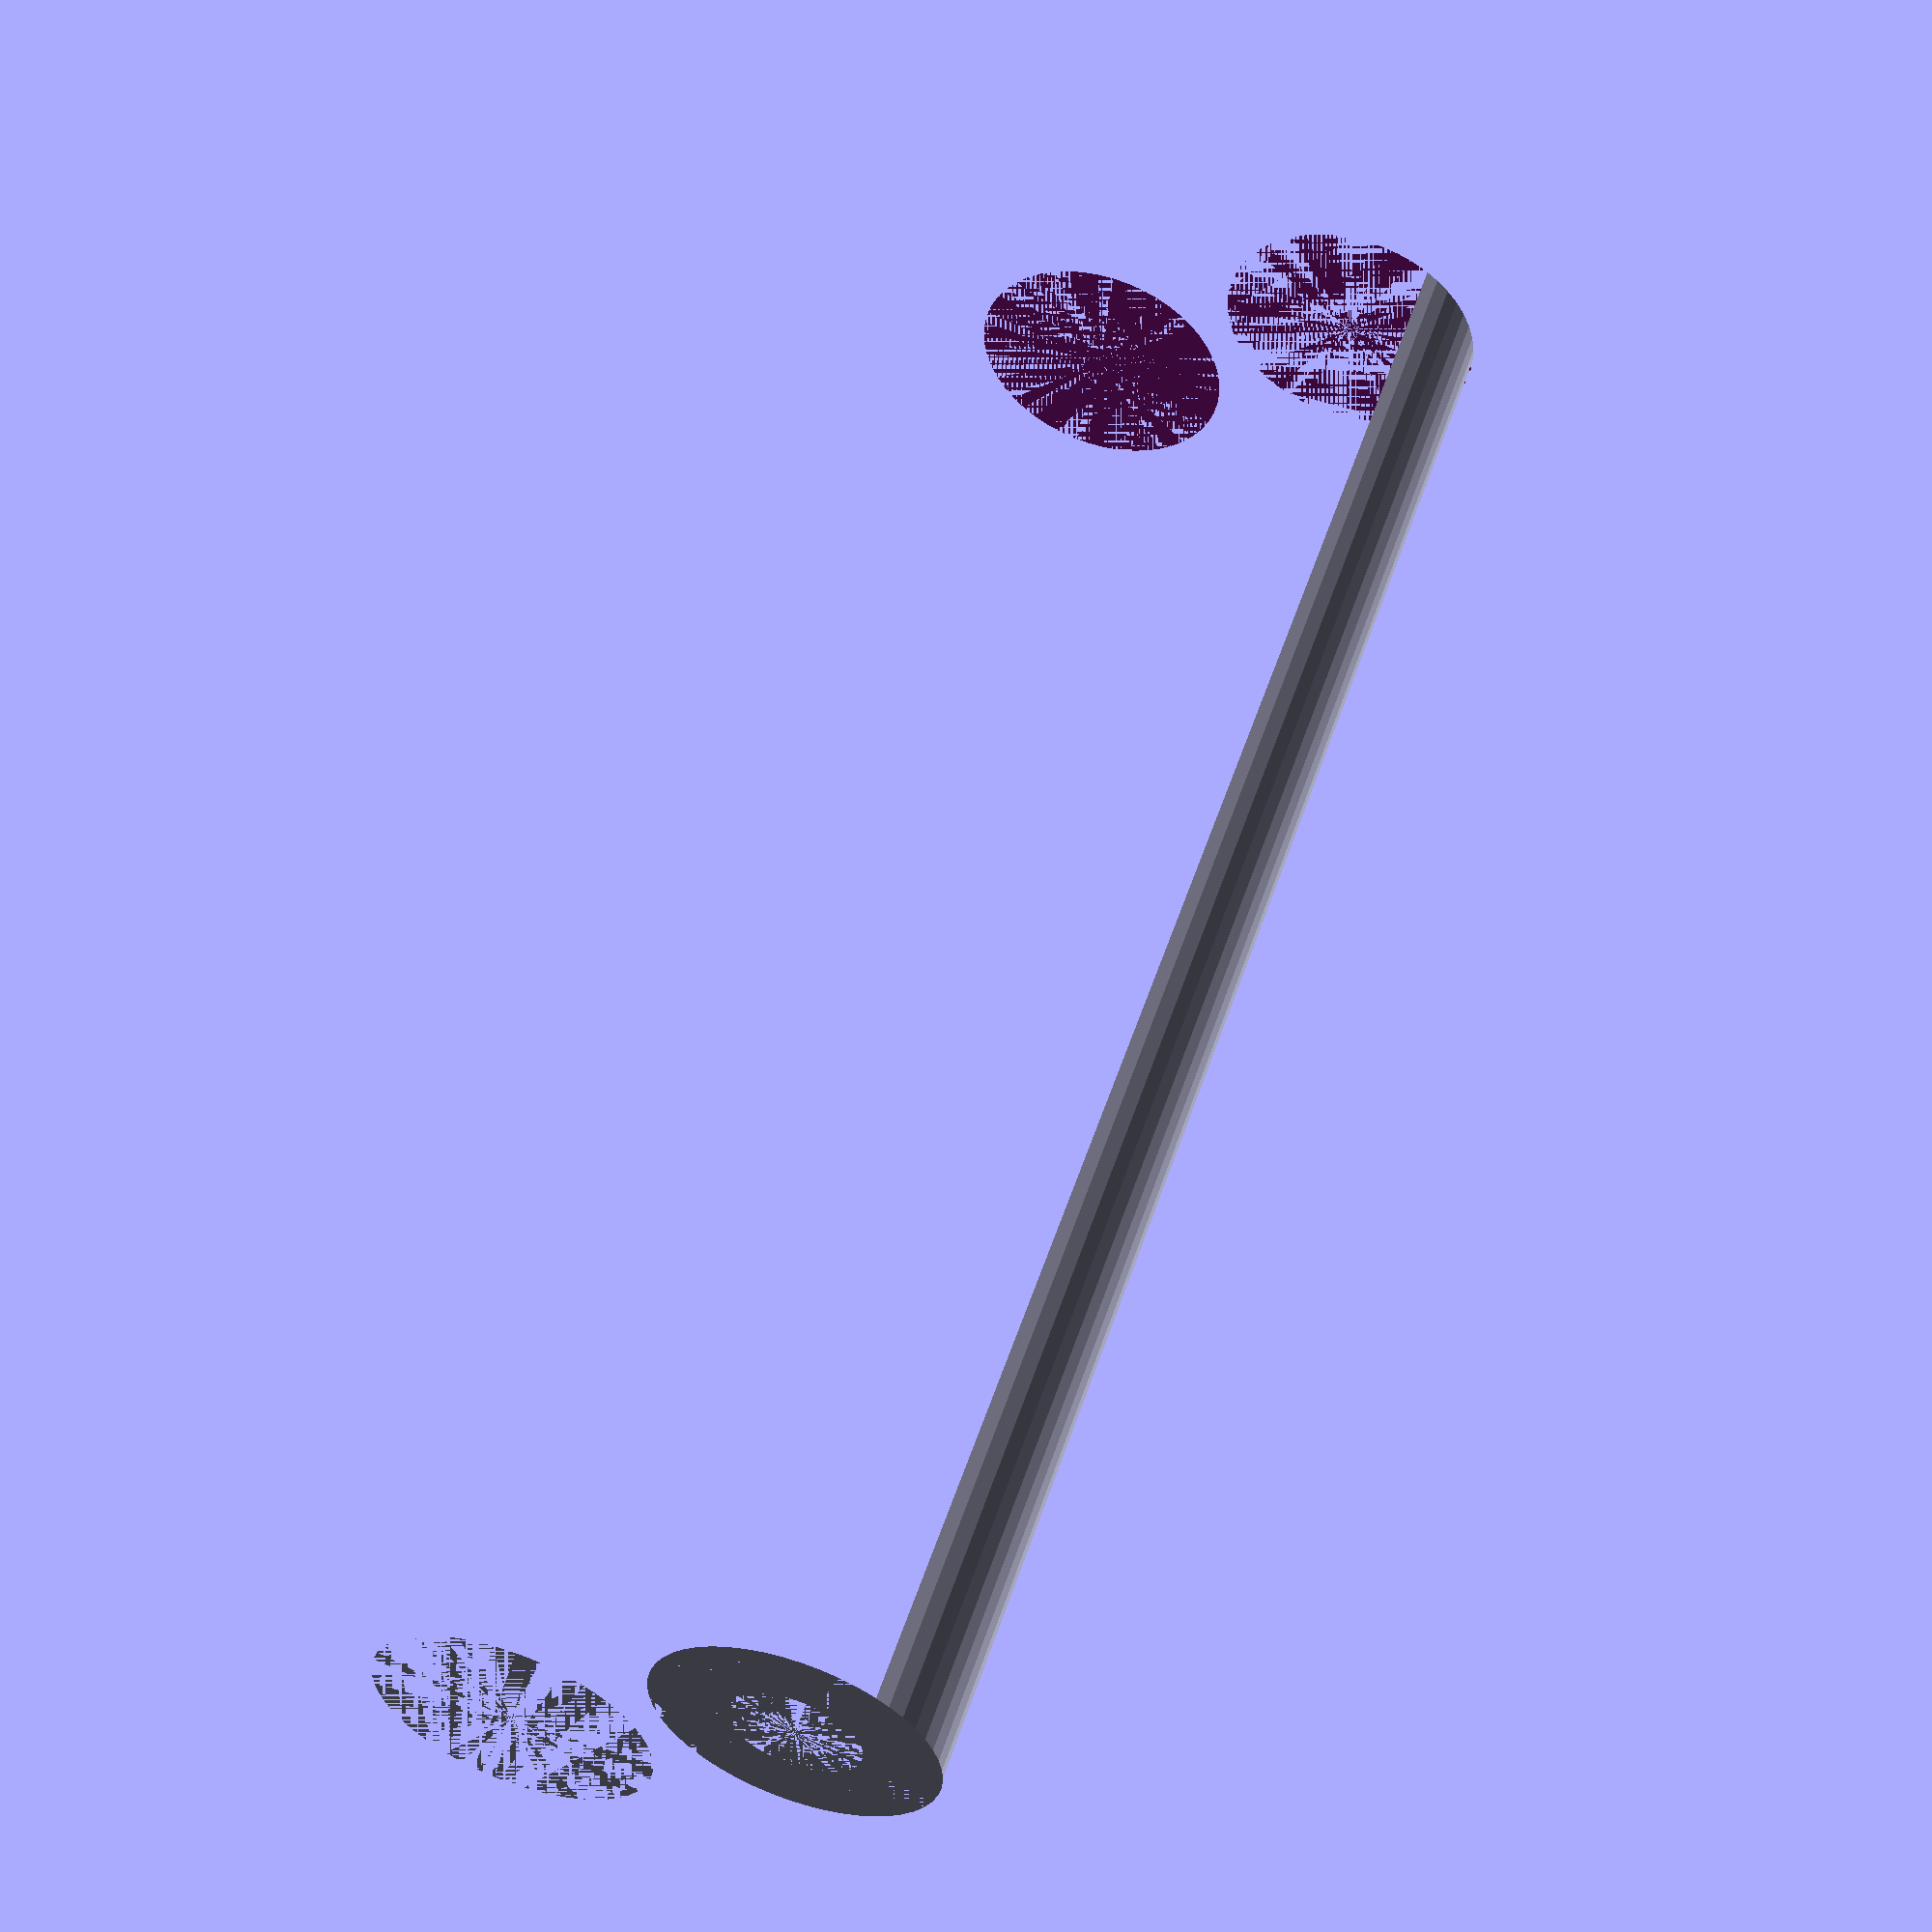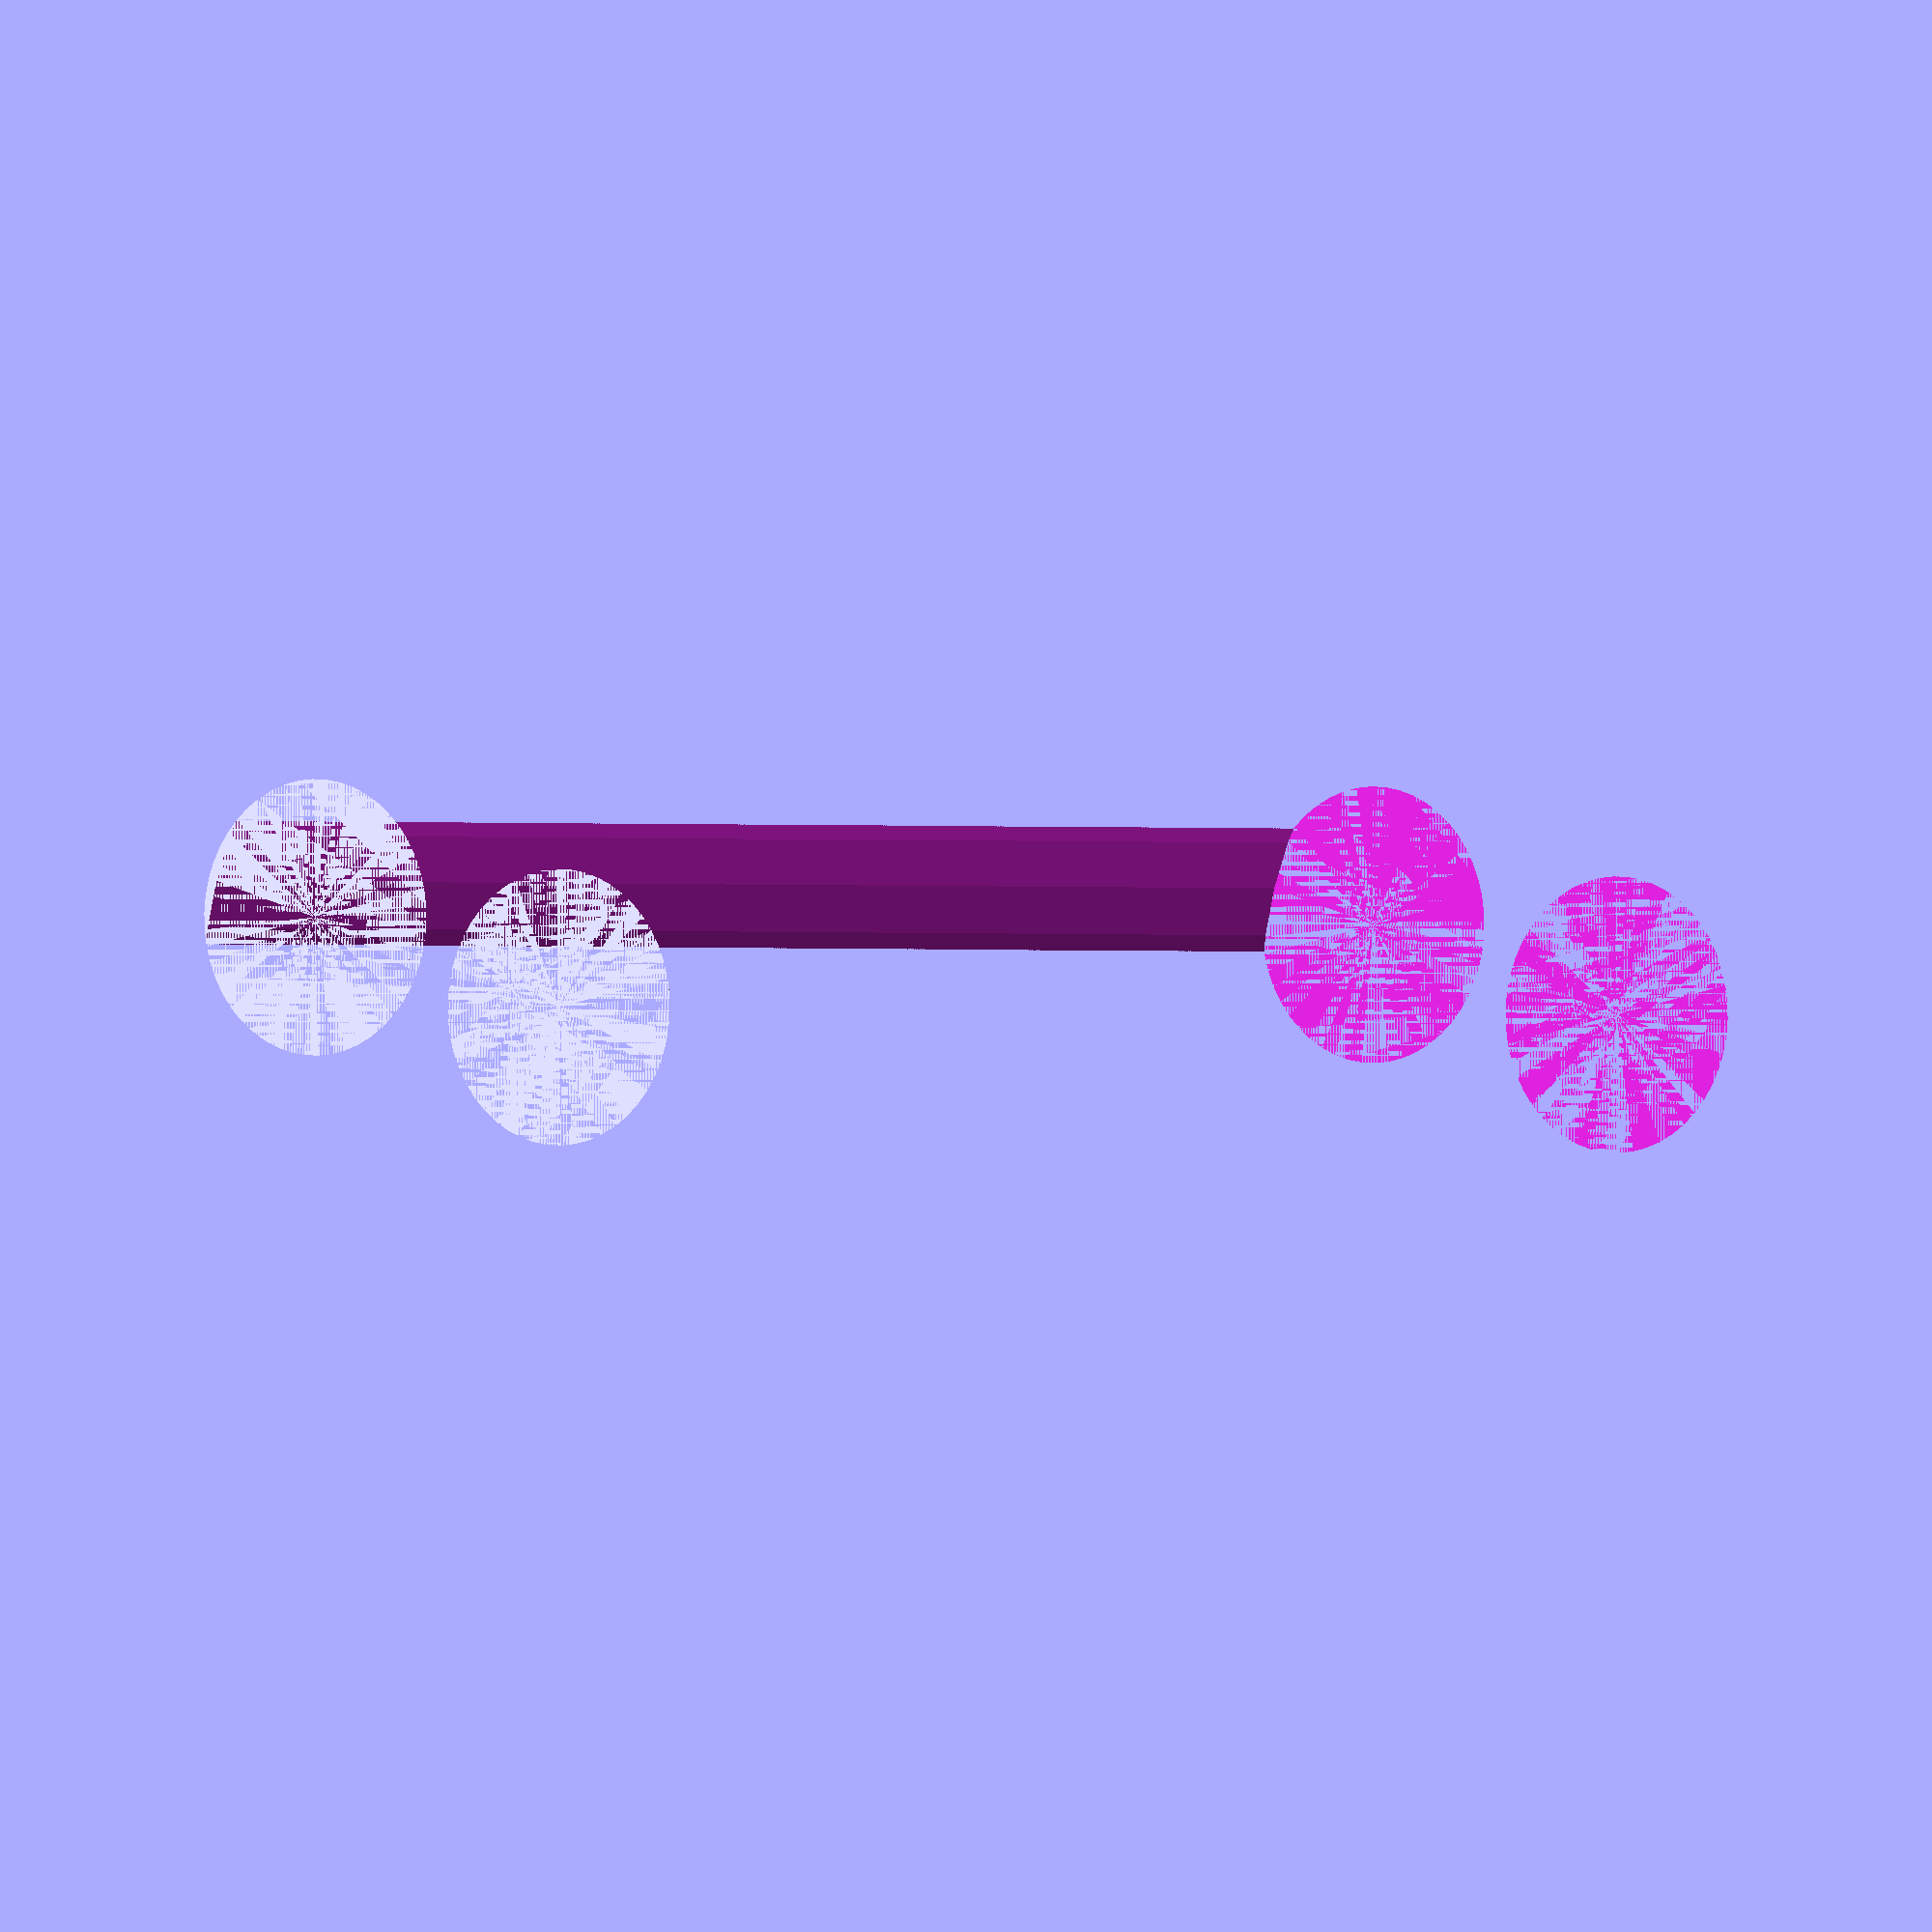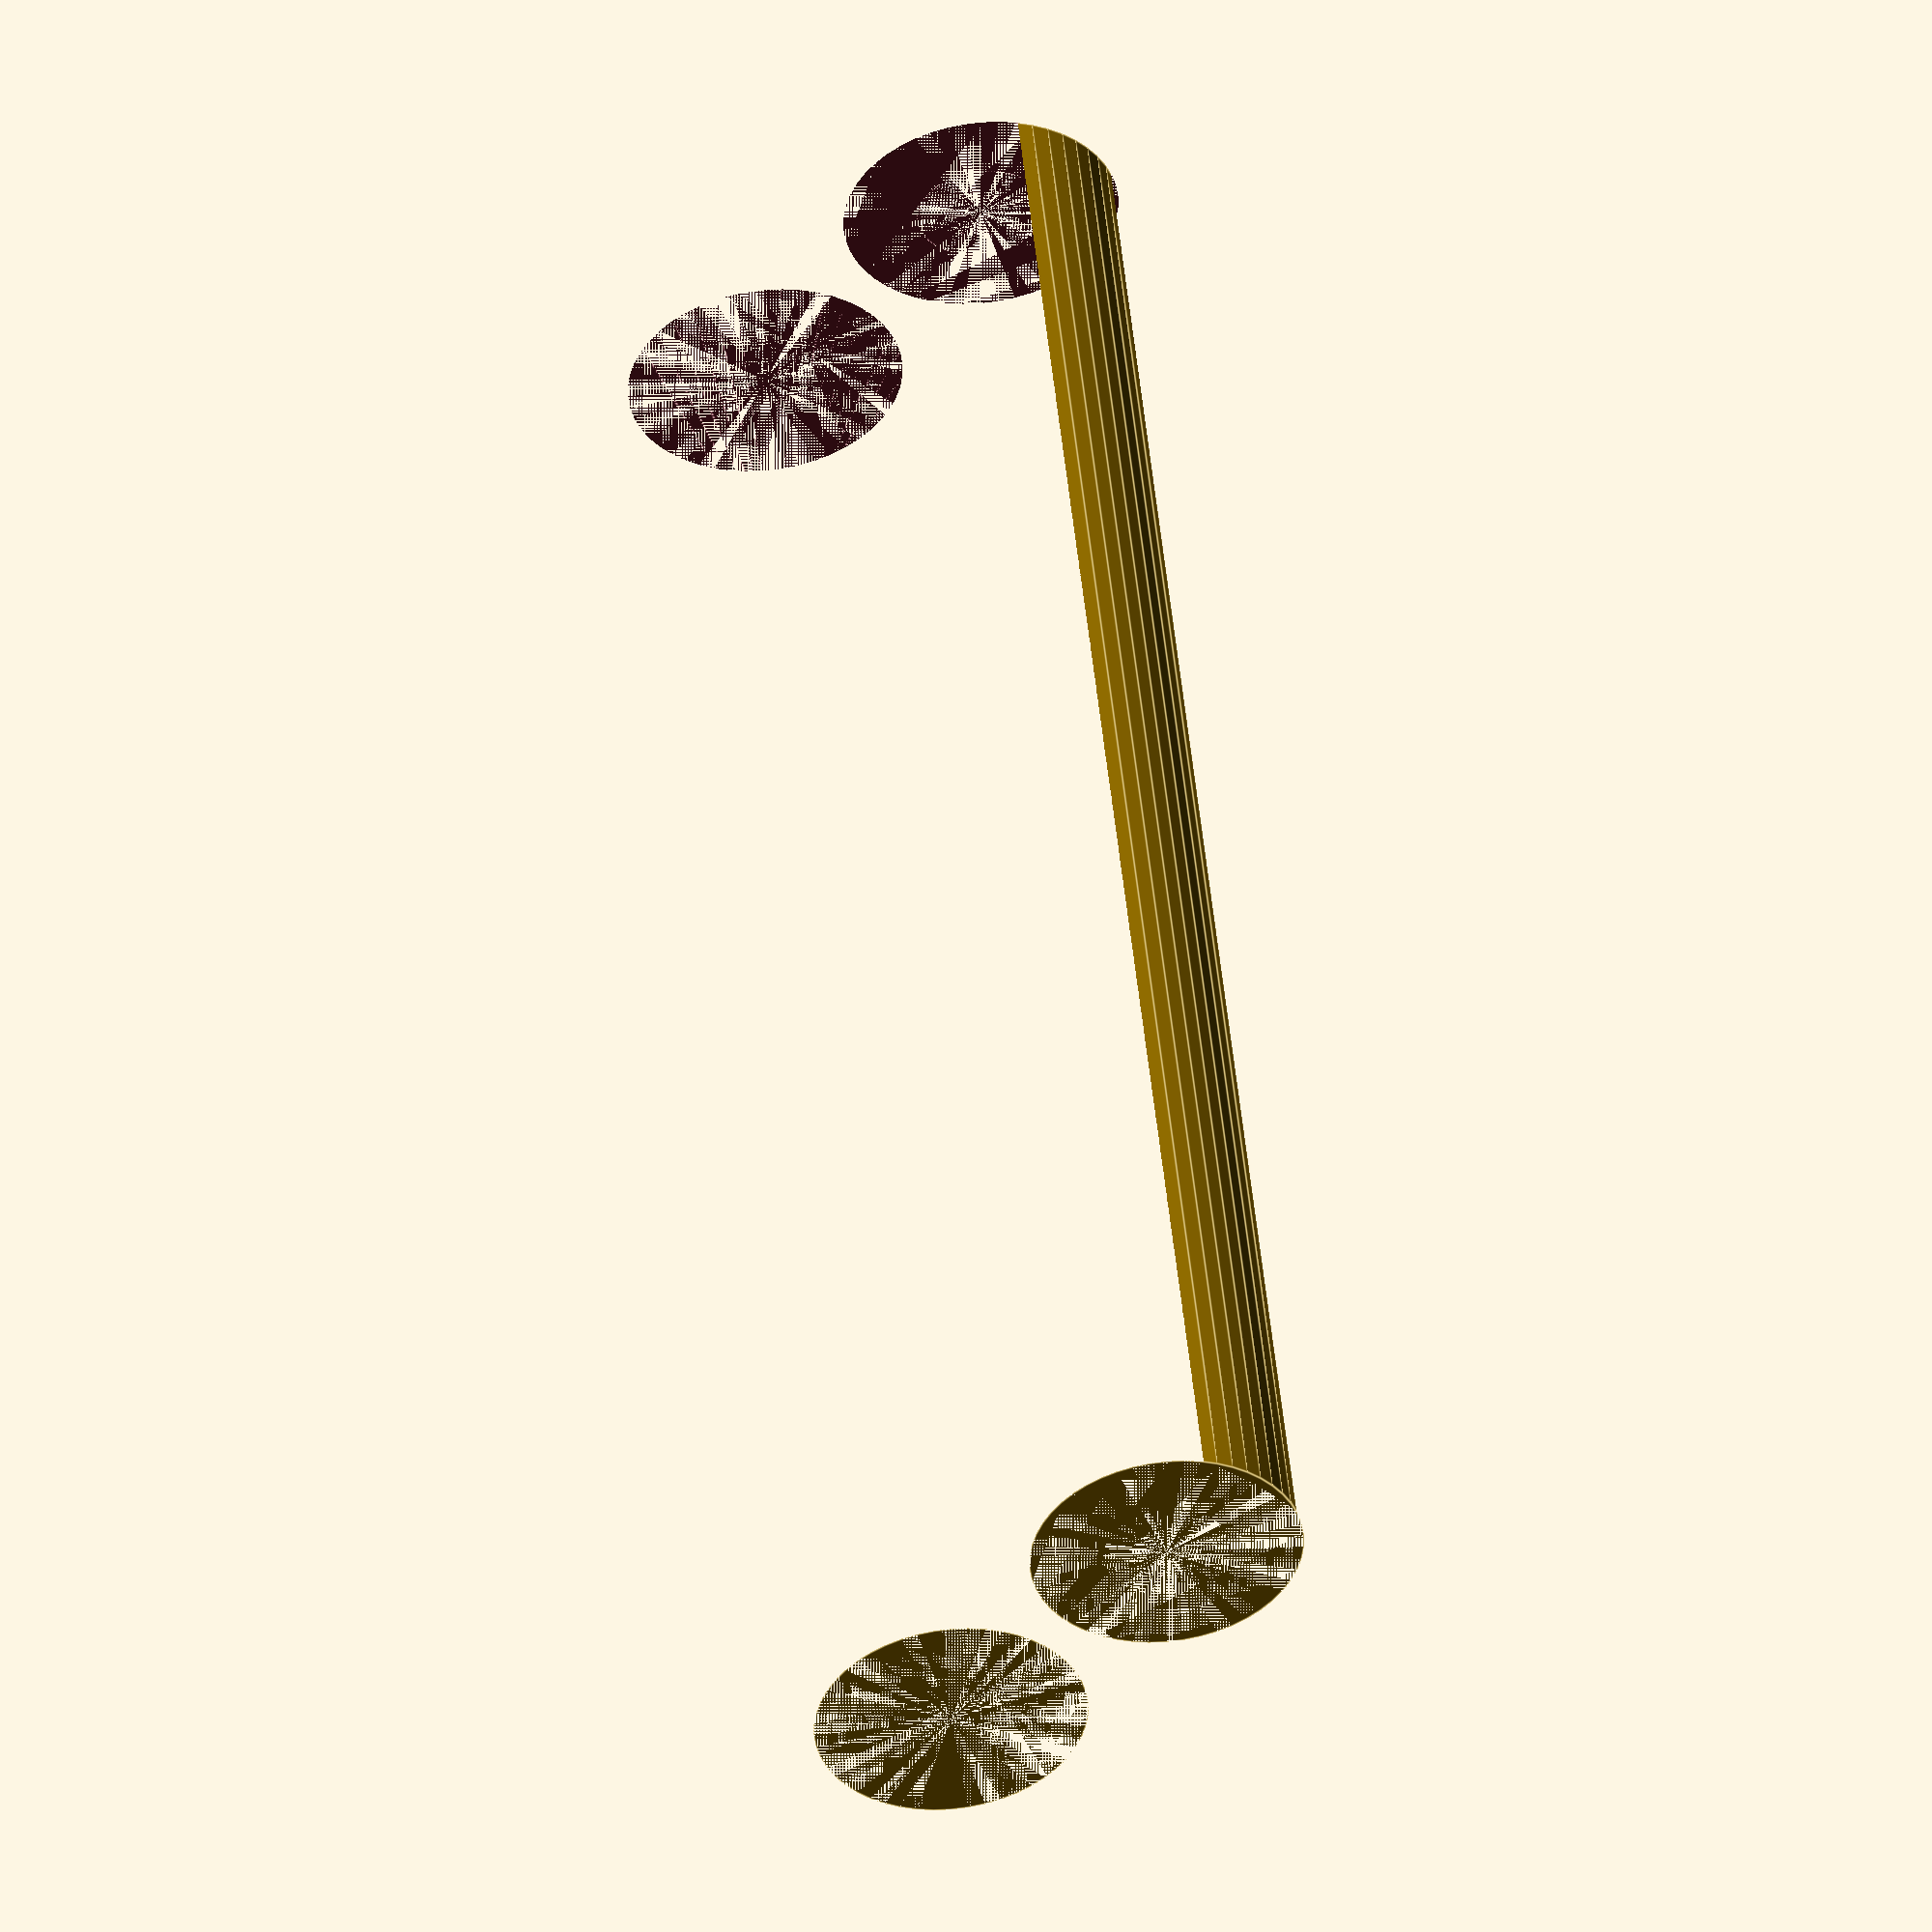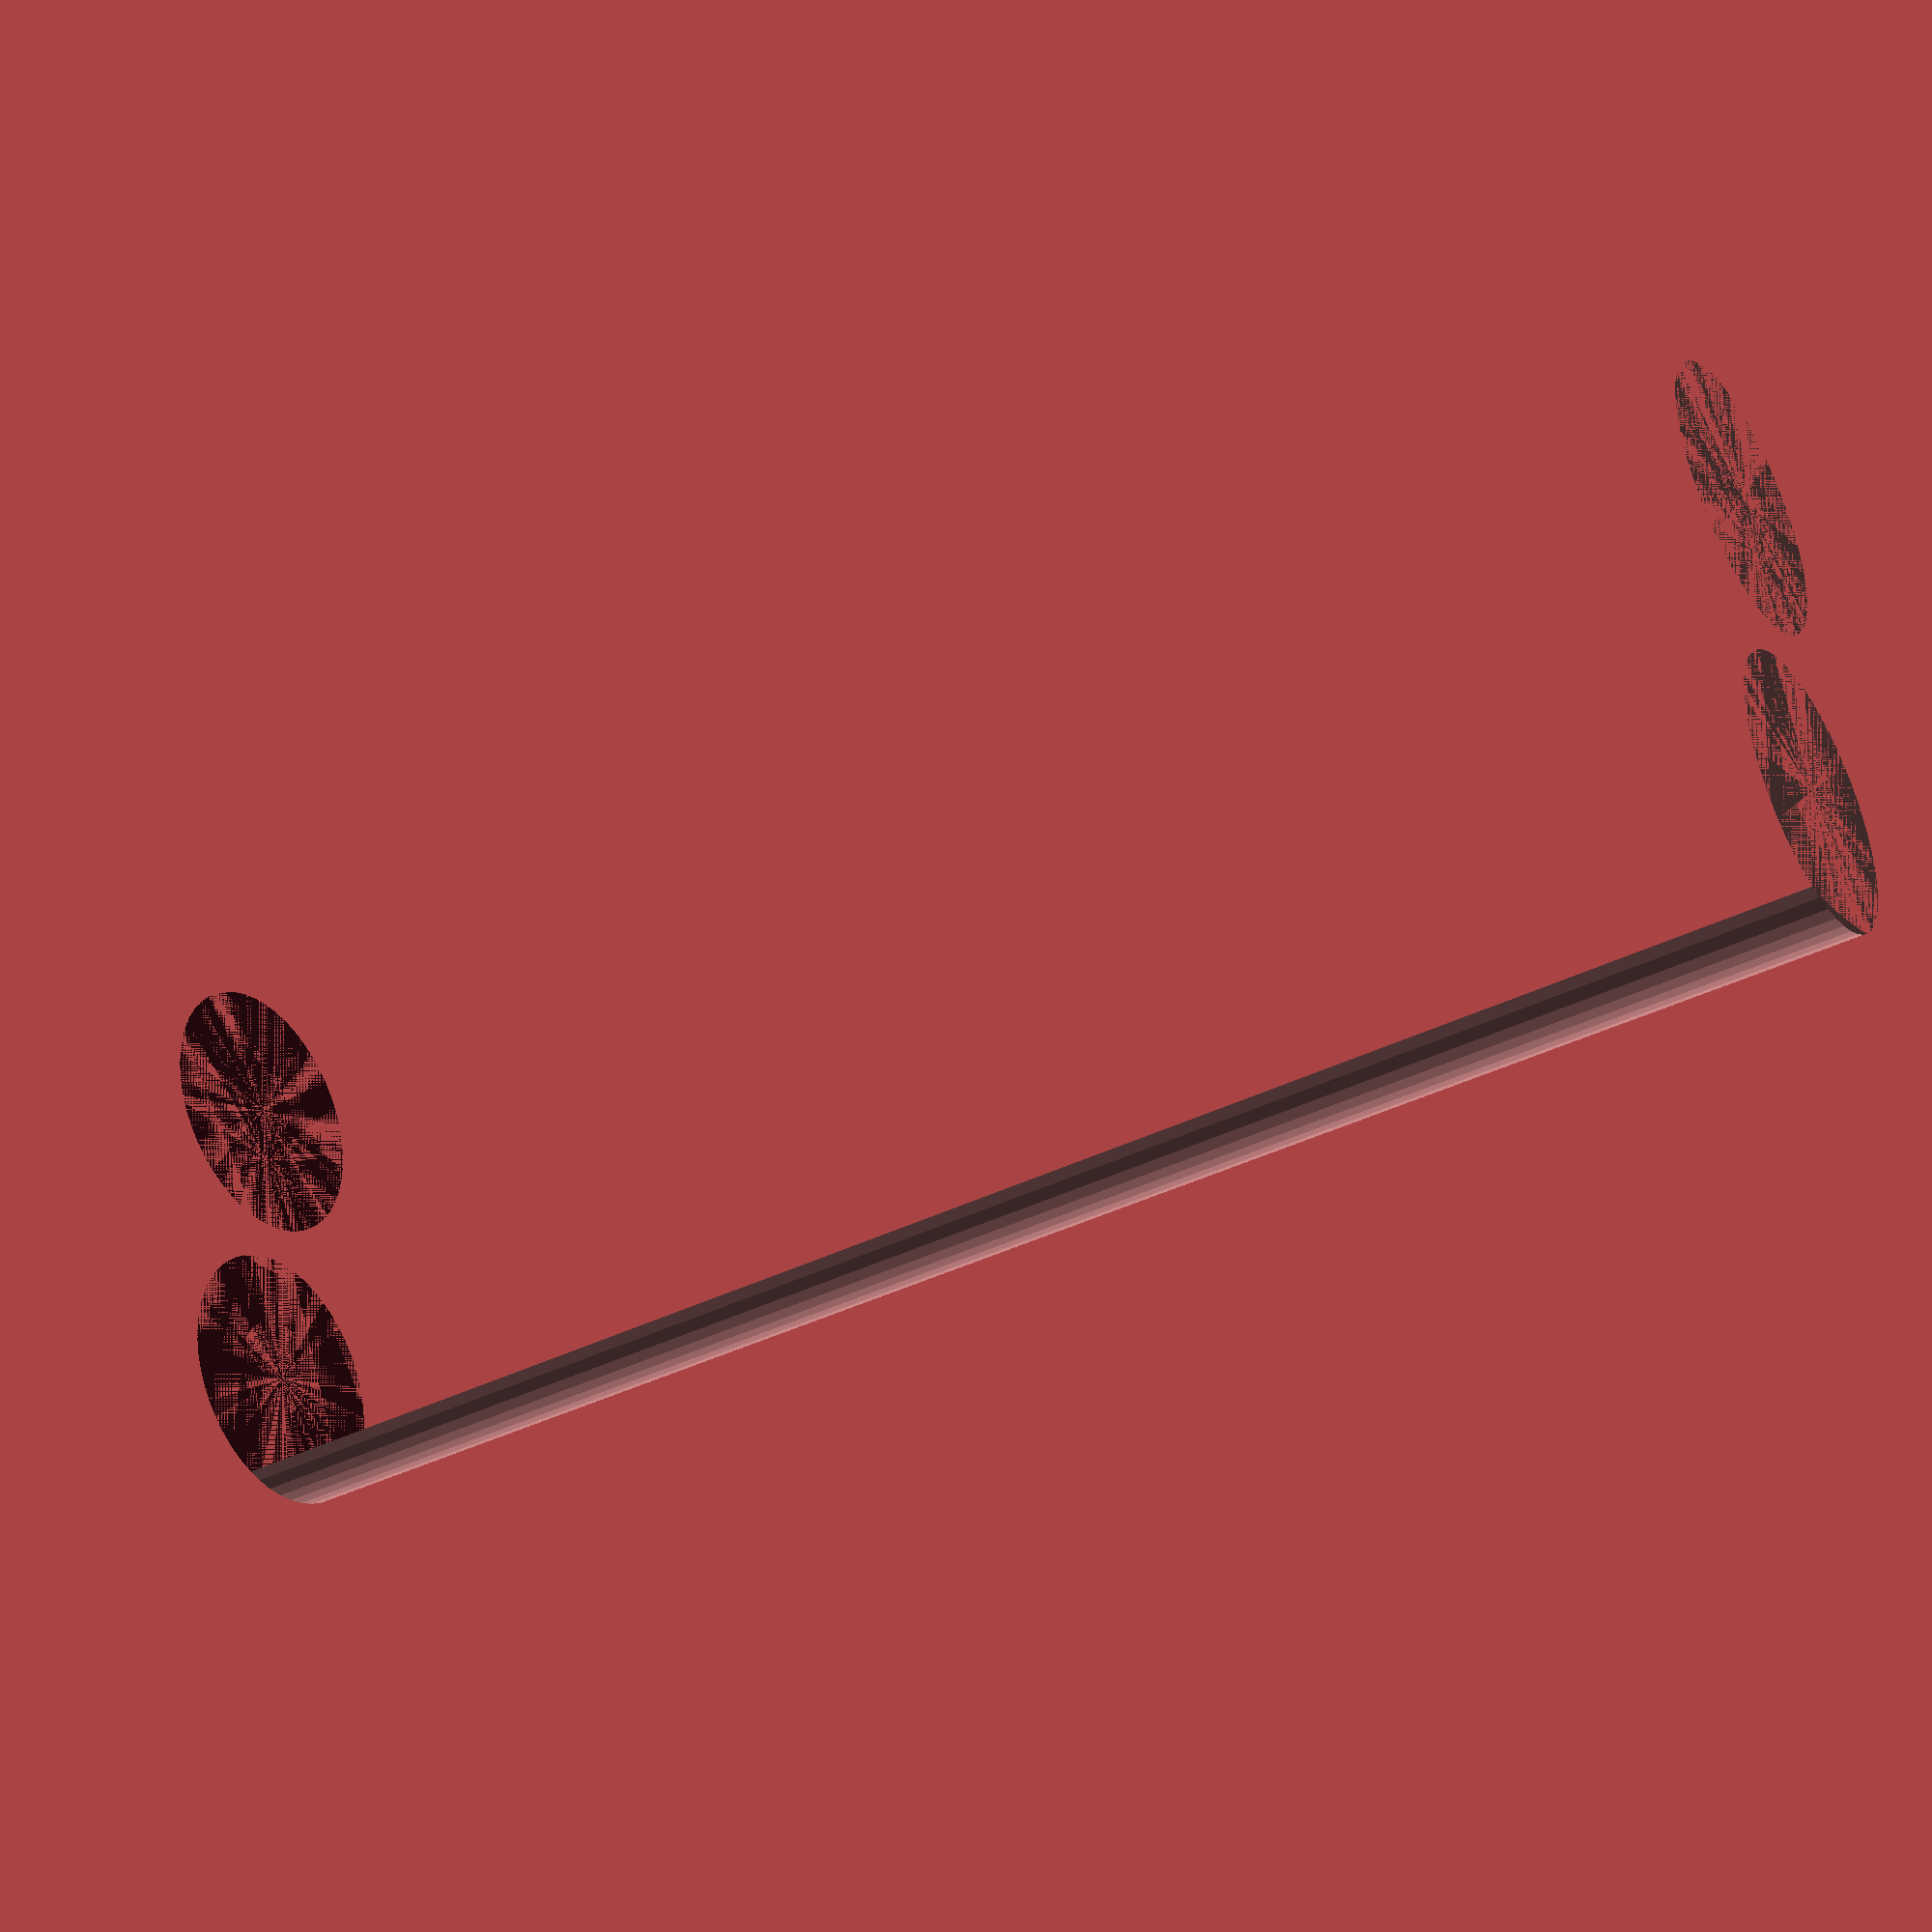
<openscad>
$fn = 50;


difference() {
	union() {
		cylinder(h = 90, r = 7.0000000000);
		translate(v = [-16.0000000000, 0, 0]) {
			cylinder(h = 90, r = 7.0000000000);
		}
	}
	union() {
		cylinder(h = 90, r = 3.2500000000);
		cylinder(h = 90, r = 1.8000000000);
		cylinder(h = 90, r = 1.8000000000);
		cylinder(h = 90, r = 1.8000000000);
		translate(v = [-20.5000000000, 0, 0]) {
			hull() {
				translate(v = [-3.7500000000, 0.0000000000, 0]) {
					cylinder(h = 90, r = 10.5000000000);
				}
				translate(v = [3.7500000000, 0.0000000000, 0]) {
					cylinder(h = 90, r = 10.5000000000);
				}
				translate(v = [-3.7500000000, -0.0000000000, 0]) {
					cylinder(h = 90, r = 10.5000000000);
				}
				translate(v = [3.7500000000, -0.0000000000, 0]) {
					cylinder(h = 90, r = 10.5000000000);
				}
			}
		}
		translate(v = [-13.0000000000, 0, 0.0000000000]) {
			cylinder(h = 90, r = 19.5000000000);
		}
	}
}
</openscad>
<views>
elev=125.9 azim=152.1 roll=161.4 proj=p view=wireframe
elev=180.3 azim=16.7 roll=143.5 proj=o view=wireframe
elev=310.8 azim=313.3 roll=354.0 proj=o view=edges
elev=218.3 azim=256.2 roll=237.2 proj=p view=wireframe
</views>
